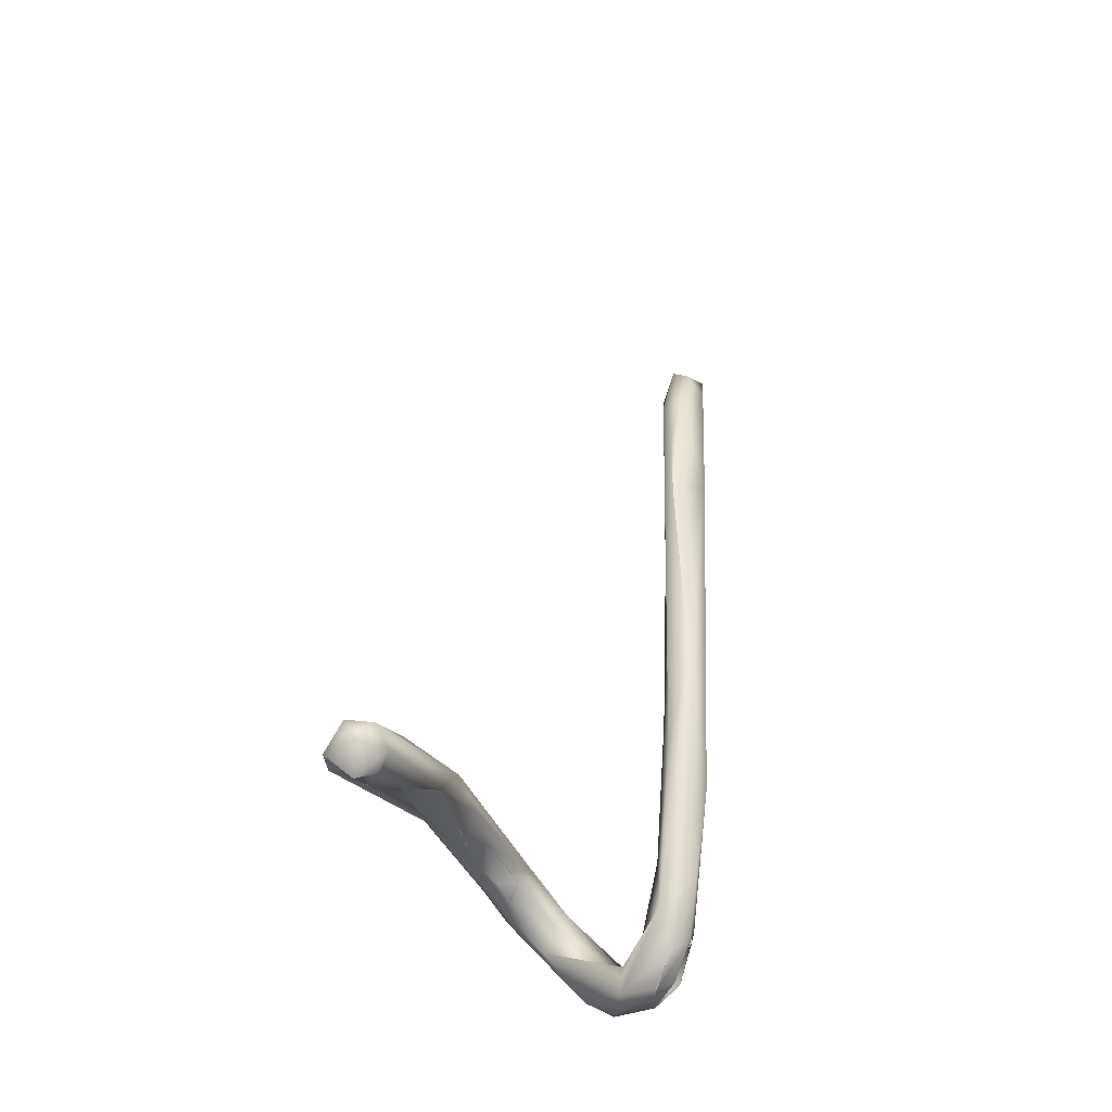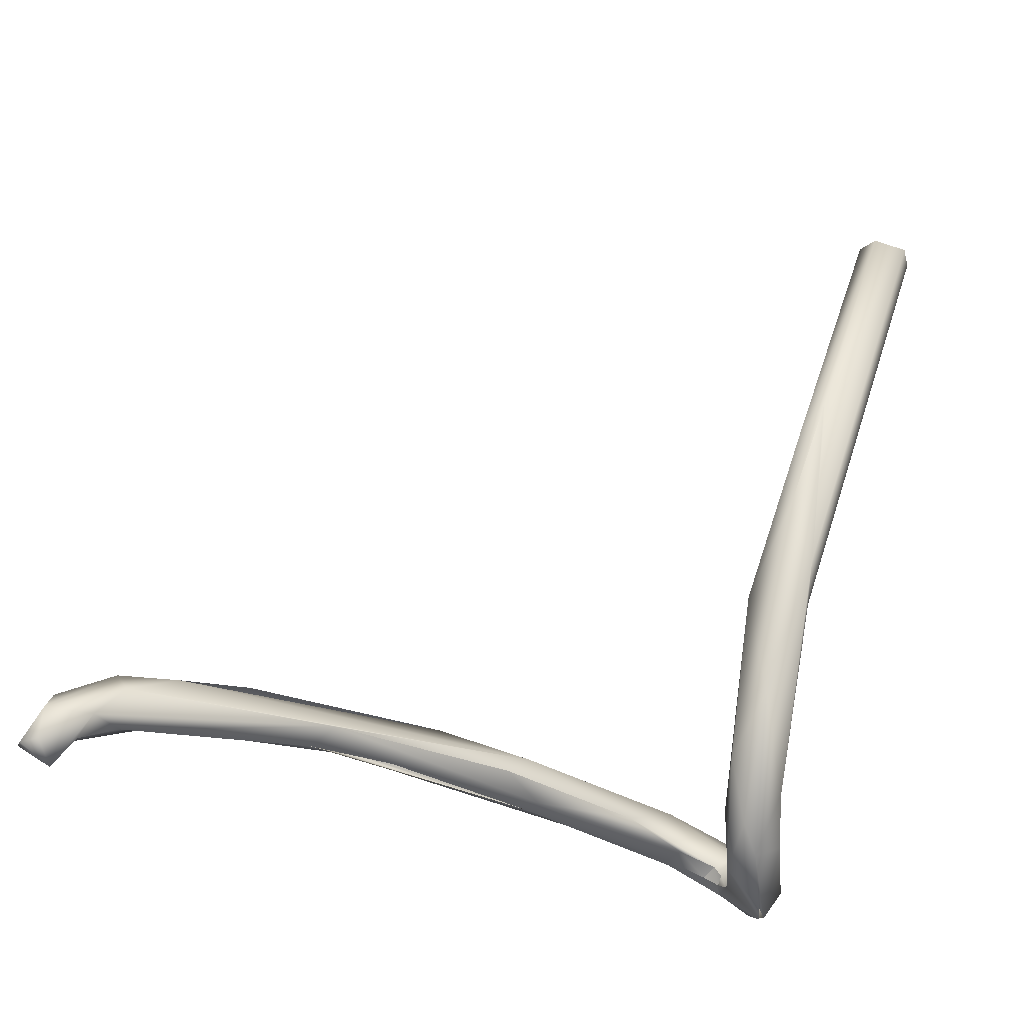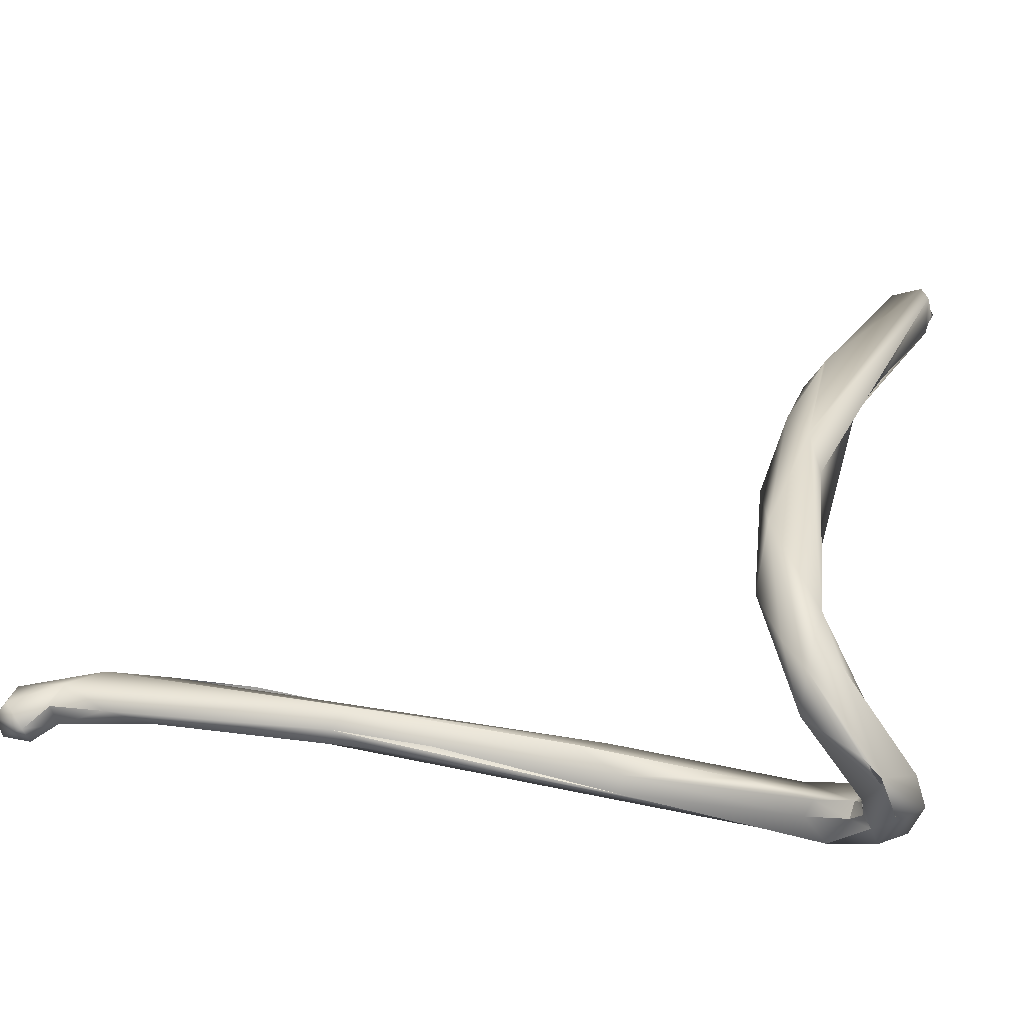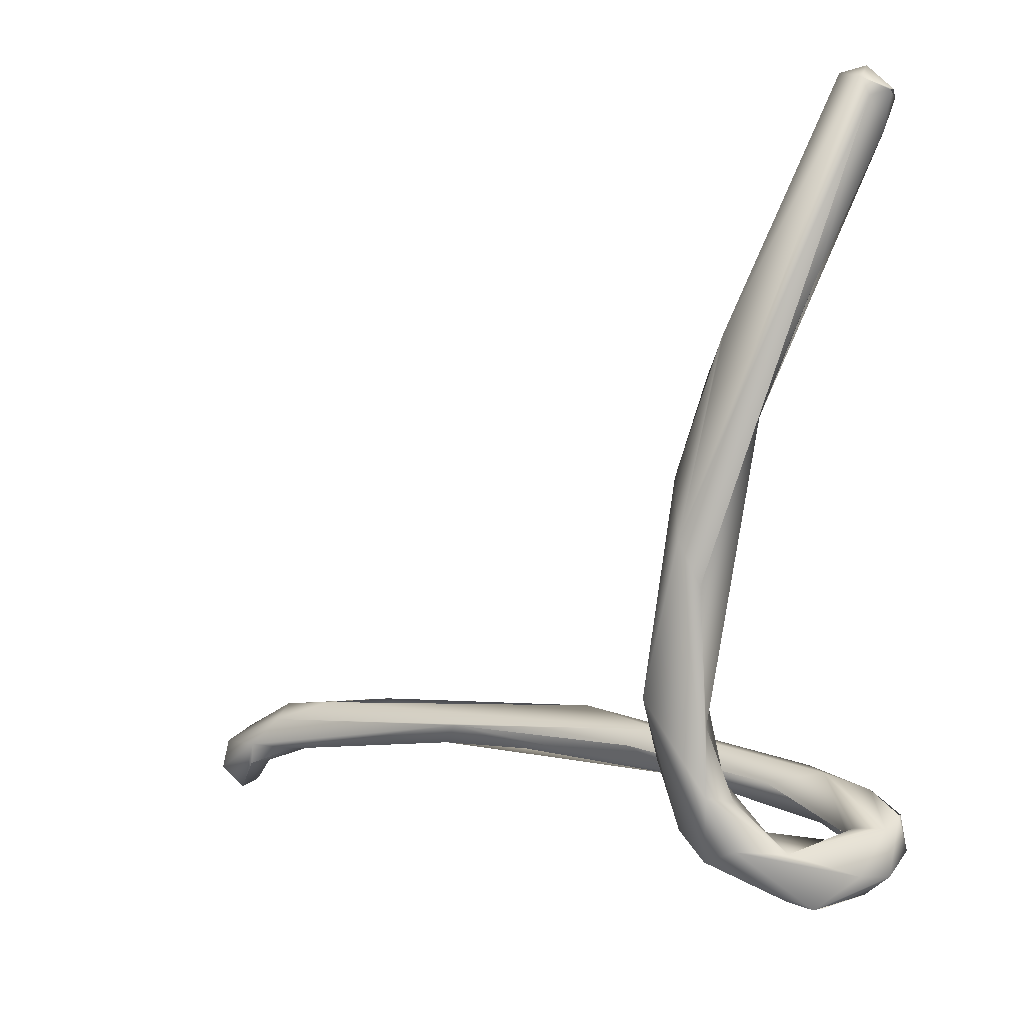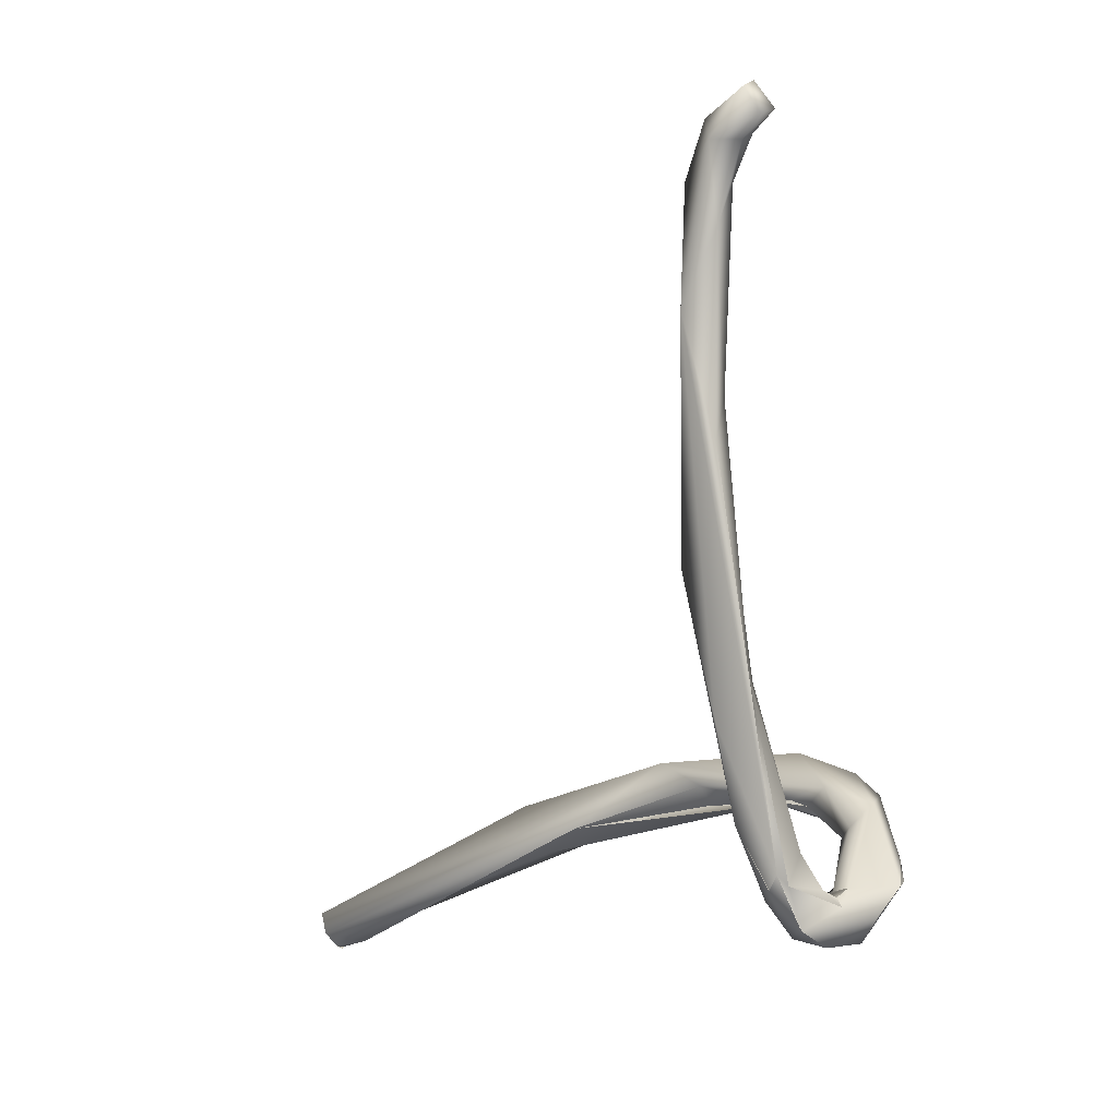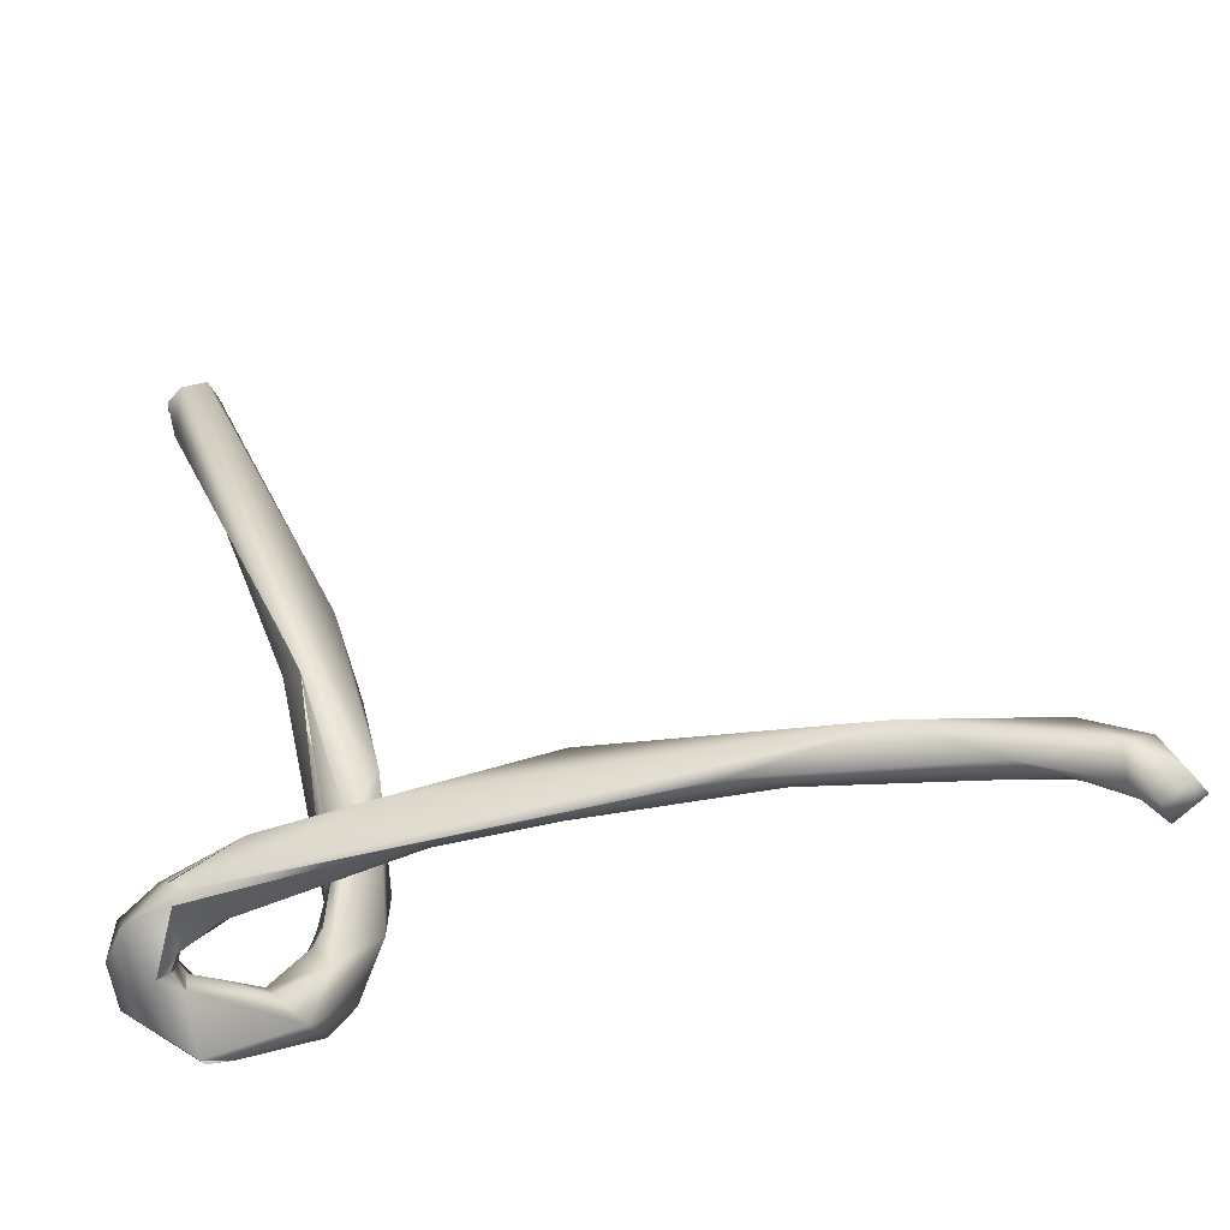
<metadata>
{"format":"obj","ext":"obj","renderer":"f3d","projection":"perspective","resolution":1024,"background":"white","views":[{"elev":-34.3,"azim":5.5,"up":"+Y"},{"elev":-18.5,"azim":-129.9,"up":"+Z"},{"elev":-59.3,"azim":-100.9,"up":"+Z"},{"elev":-2.5,"azim":-60.8,"up":"+Z"},{"elev":-1.9,"azim":115.9,"up":"+Y"},{"elev":-31.5,"azim":98.4,"up":"+Z"}]}
</metadata>
<code>
o FJ2060.obj_grp1.830
v 0.4628 -0.7123 -0.1997
v 0.4663 -0.71 -0.1978
v 0.468 -0.7045 -0.1969
v 0.4685 -0.7033 -0.1956
v 0.4645 -0.701 -0.1971
v 0.4633 -0.7114 -0.1956
v 0.4656 -0.7097 -0.1973
v 0.4678 -0.7053 -0.1943
v 0.4655 -0.7068 -0.193
v 0.4678 -0.7051 -0.1943
v 0.4693 -0.6976 -0.1906
v 0.4712 -0.6851 -0.1888
v 0.4689 -0.6805 -0.1924
v 0.4689 -0.6805 -0.1924
v 0.4705 -0.6522 -0.1888
v 0.4641 -0.7015 -0.1911
v 0.4696 -0.6672 -0.184
v 0.4729 -0.6367 -0.1853
v 0.4616 -0.7075 -0.2013
v 0.4608 -0.7065 -0.2003
v 0.4617 -0.7075 -0.2013
v 0.4578 -0.709 -0.2044
v 0.4571 -0.7123 -0.2021
v 0.4632 -0.7112 -0.1956
v 0.4583 -0.7114 -0.1968
v 0.4624 -0.7055 -0.1991
v 0.4624 -0.7055 -0.1991
v 0.4627 -0.7017 -0.1962
v 0.4606 -0.7058 -0.198
v 0.4587 -0.7074 -0.197
v 0.4607 -0.7058 -0.198
v 0.464 -0.6942 -0.1925
v 0.4666 -0.6807 -0.1919
v 0.4656 -0.6749 -0.1887
v 0.4683 -0.6588 -0.1896
v 0.4685 -0.6469 -0.1891
v 0.4662 -0.679 -0.1866
v 0.4656 -0.6749 -0.1887
v 0.4733 -0.6108 -0.1935
v 0.4721 -0.614 -0.1952
v 0.4584 -0.7056 -0.2009
v 0.4732 -0.6167 -0.1891
v 0.4711 -0.6166 -0.1925
v 0.4532 -0.7102 -0.2019
v 0.4565 -0.7063 -0.1983
v 0.4624 -0.7055 -0.1991
v 0.4608 -0.7065 -0.2003
v 0.4606 -0.7058 -0.198
v 0.4599 -0.7062 -0.1992
v 0.4608 -0.7065 -0.2003
v 0.4585 -0.7055 -0.201
v 0.4599 -0.7062 -0.1992
v 0.4714 -0.6269 -0.1894
v 0.4696 -0.6214 -0.1907
v 0.4667 -0.649 -0.1868
v 0.4697 -0.6208 -0.1845
v 0.4682 -0.6379 -0.1835
v 0.4683 -0.6281 -0.1842
v 0.4515 -0.7052 -0.2057
v 0.4526 -0.7056 -0.2057
v 0.4698 -0.6131 -0.1961
v 0.4686 -0.6155 -0.1928
v 0.4705 -0.6096 -0.1937
v 0.4684 -0.6107 -0.1935
v 0.4672 -0.6167 -0.1901
v 0.4686 -0.6155 -0.1928
v 0.471 -0.6137 -0.1877
v 0.4476 -0.7038 -0.1992
v 0.4688 -0.6114 -0.1898
v 0.4672 -0.6207 -0.1866
v 0.4499 -0.7027 -0.2048
v 0.4486 -0.696 -0.201
v 0.4513 -0.6989 -0.1988
v 0.4491 -0.7005 -0.197
v 0.447 -0.6944 -0.194
v 0.4432 -0.6955 -0.2001
v 0.4428 -0.6994 -0.1987
v 0.444 -0.6988 -0.1933
v 0.4453 -0.697 -0.1911
v 0.4401 -0.6972 -0.1927
v 0.4417 -0.6905 -0.1887
v 0.4423 -0.6928 -0.1965
v 0.4439 -0.6988 -0.1932
v 0.4441 -0.6964 -0.1884
v 0.4399 -0.6924 -0.1686
v 0.4418 -0.6951 -0.175
v 0.4403 -0.7182 -0.1161
v 0.44 -0.6973 -0.1848
v 0.4423 -0.6978 -0.1895
v 0.4419 -0.6963 -0.1809
v 0.4396 -0.6979 -0.1756
v 0.4397 -0.7017 -0.1555
v 0.4396 -0.7019 -0.155
v 0.4365 -0.7054 -0.1505
v 0.4397 -0.7017 -0.1555
v 0.4375 -0.7193 -0.121
v 0.4391 -0.7201 -0.1172
v 0.4365 -0.7205 -0.1168
v 0.4338 -0.7192 -0.1177
v 0.4389 -0.7156 -0.1146
v 0.437 -0.7177 -0.1138
v 0.4366 -0.7208 -0.1167
v 0.4335 -0.7184 -0.1158
v 0.4357 -0.7151 -0.1146
v 0.4363 -0.6913 -0.1816
v 0.4333 -0.6971 -0.1644
v 0.4357 -0.6986 -0.1693
v 0.4364 -0.6992 -0.1462
v 0.4354 -0.6957 -0.1573
v 0.438 -0.7115 -0.1357
v 0.438 -0.7115 -0.1357
v 0.4344 -0.7021 -0.1417
v 0.4344 -0.7018 -0.1424
f 2 3 4
f 6 7 8
f 7 6 1
f 6 8 9
f 8 7 4
f 4 10 8
f 8 11 9
f 11 10 4
f 5 13 3
f 3 14 4
f 4 14 15
f 4 15 18
f 25 9 16
f 11 16 9
f 11 4 12
f 17 11 12
f 11 17 16
f 18 17 12
f 4 18 12
f 19 20 21
f 23 1 24
f 22 2 1
f 22 1 23
f 23 24 25
f 2 19 3
f 26 3 21
f 26 21 20
f 26 5 3
f 27 28 5
f 29 28 27
f 1 6 24
f 25 24 9
f 30 16 31
f 31 16 32
f 28 31 32
f 33 5 28
f 13 5 33
f 28 32 33
f 32 34 33
f 33 35 13
f 15 14 36
f 32 16 37
f 32 37 38
f 16 17 37
f 20 19 41
f 19 2 22
f 42 43 40
f 40 39 42
f 25 44 23
f 46 47 48
f 49 50 51
f 47 52 48
f 31 49 30
f 51 30 49
f 45 30 51
f 53 42 18
f 53 54 43
f 43 42 53
f 30 25 16
f 33 34 55
f 33 55 35
f 15 53 18
f 15 36 53
f 18 42 56
f 55 38 37
f 57 17 18
f 58 37 17
f 22 23 59
f 40 43 61
f 61 43 62
f 40 61 39
f 63 39 61
f 61 64 63
f 19 22 60
f 19 60 41
f 54 62 43
f 54 65 66
f 42 39 67
f 63 69 39
f 69 67 39
f 69 63 64
f 68 44 25
f 68 25 30
f 36 55 54
f 53 36 54
f 69 56 67
f 35 55 36
f 54 55 65
f 55 70 65
f 56 58 57
f 67 56 42
f 55 37 70
f 58 70 37
f 57 18 56
f 65 61 66
f 69 64 65
f 23 44 59
f 60 71 72
f 60 72 41
f 73 41 72
f 61 65 64
f 68 30 45
f 68 45 74
f 45 41 73
f 45 73 74
f 73 75 74
f 70 56 69
f 70 69 65
f 56 70 58
f 71 59 76
f 44 77 59
f 76 72 71
f 73 72 75
f 74 75 79
f 76 59 77
f 44 68 77
f 77 68 80
f 75 72 81
f 72 76 82
f 82 81 72
f 78 74 79
f 83 78 79
f 74 78 68
f 78 80 68
f 79 75 84
f 81 85 75
f 75 85 86
f 78 88 80
f 88 78 89
f 83 79 89
f 75 90 84
f 79 90 89
f 89 90 88
f 75 86 90
f 91 88 90
f 90 86 91
f 86 92 91
f 86 85 93
f 94 88 95
f 93 85 87
f 87 96 93
f 96 87 97
f 96 97 98
f 100 87 85
f 100 101 87
f 87 102 97
f 101 102 87
f 103 102 101
f 98 102 103
f 100 104 101
f 77 80 76
f 76 105 82
f 76 80 105
f 82 105 81
f 80 106 105
f 107 80 88
f 107 106 80
f 85 81 105
f 109 108 85
f 107 88 94
f 95 110 94
f 107 94 99
f 94 111 99
f 96 99 111
f 108 100 85
f 112 104 108
f 108 104 100
f 96 98 99
f 98 103 99
f 103 104 112
f 103 101 104
f 105 109 85
f 106 109 105
f 112 108 109
f 106 113 109
f 106 99 103
f 106 103 112
f 106 112 113
f 106 107 99

</code>
